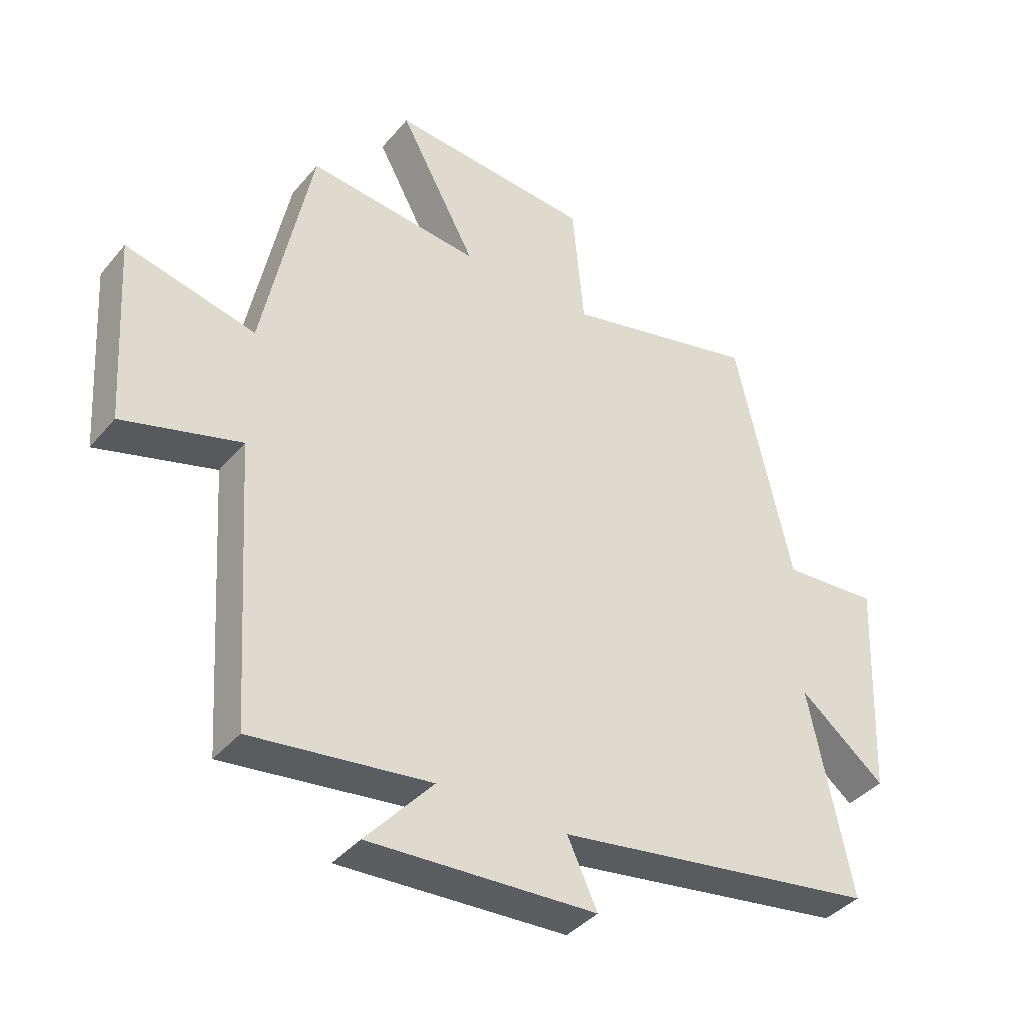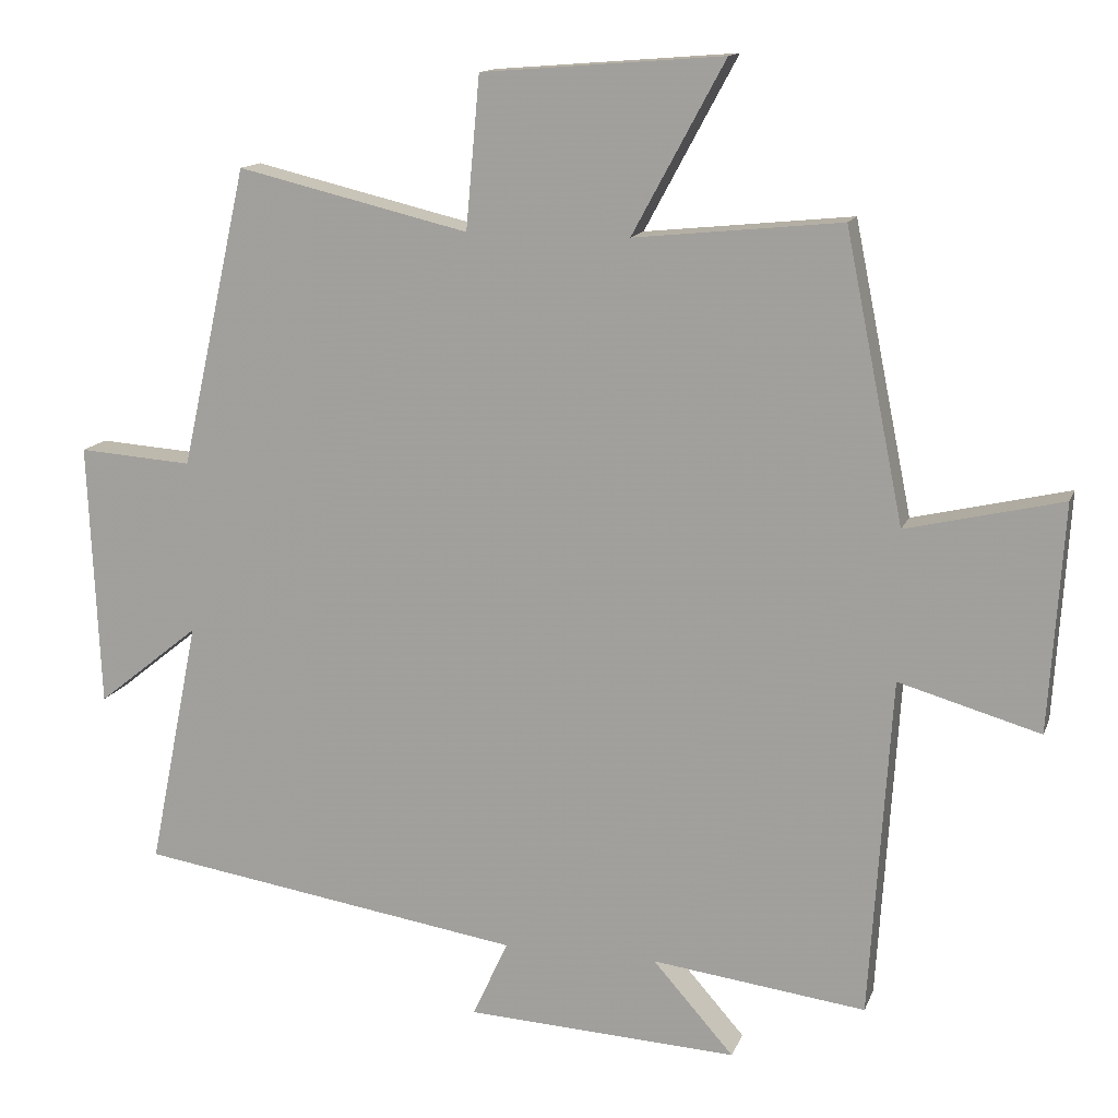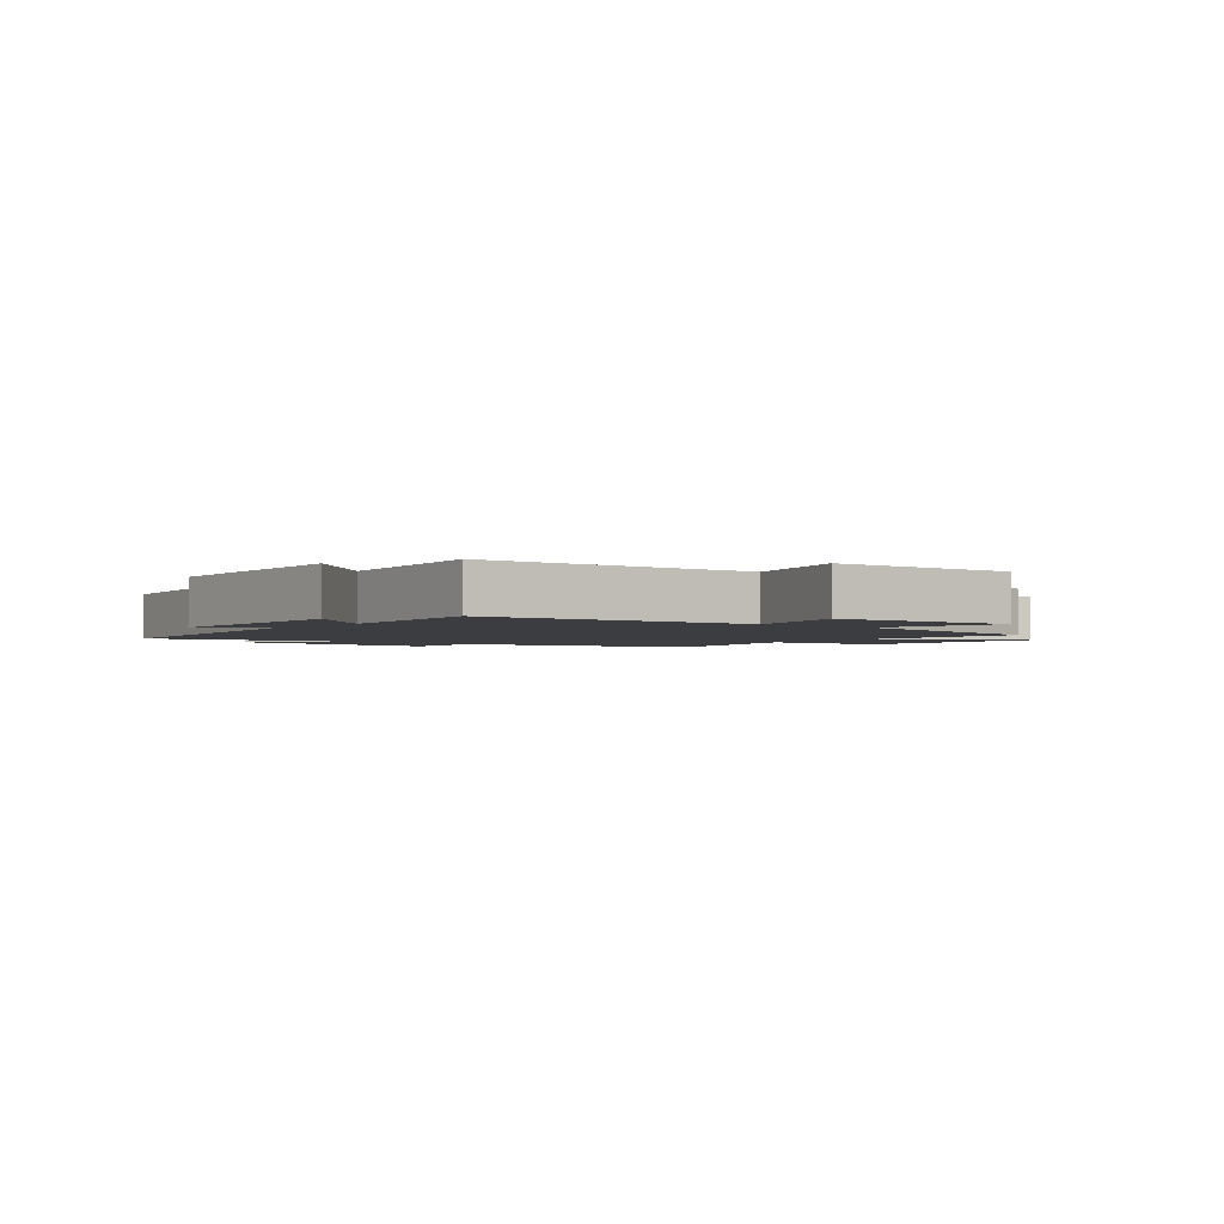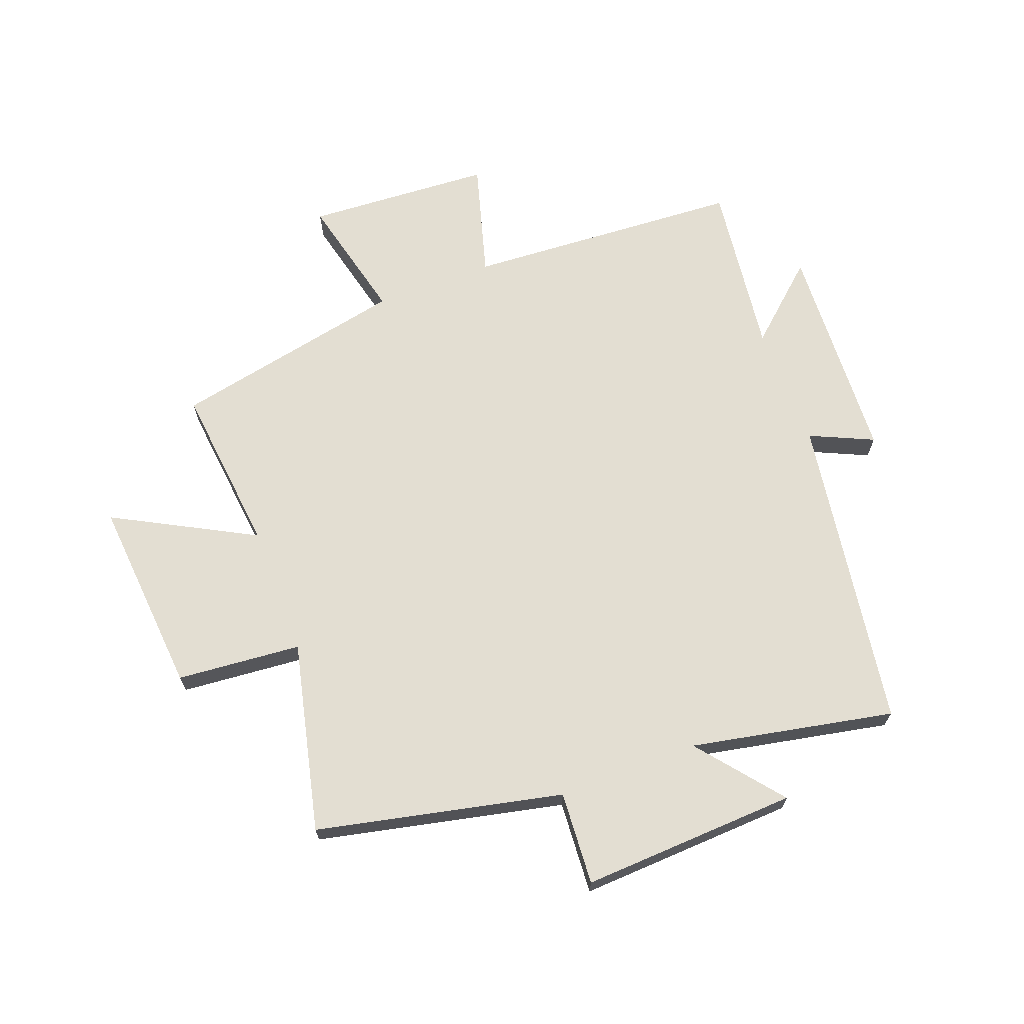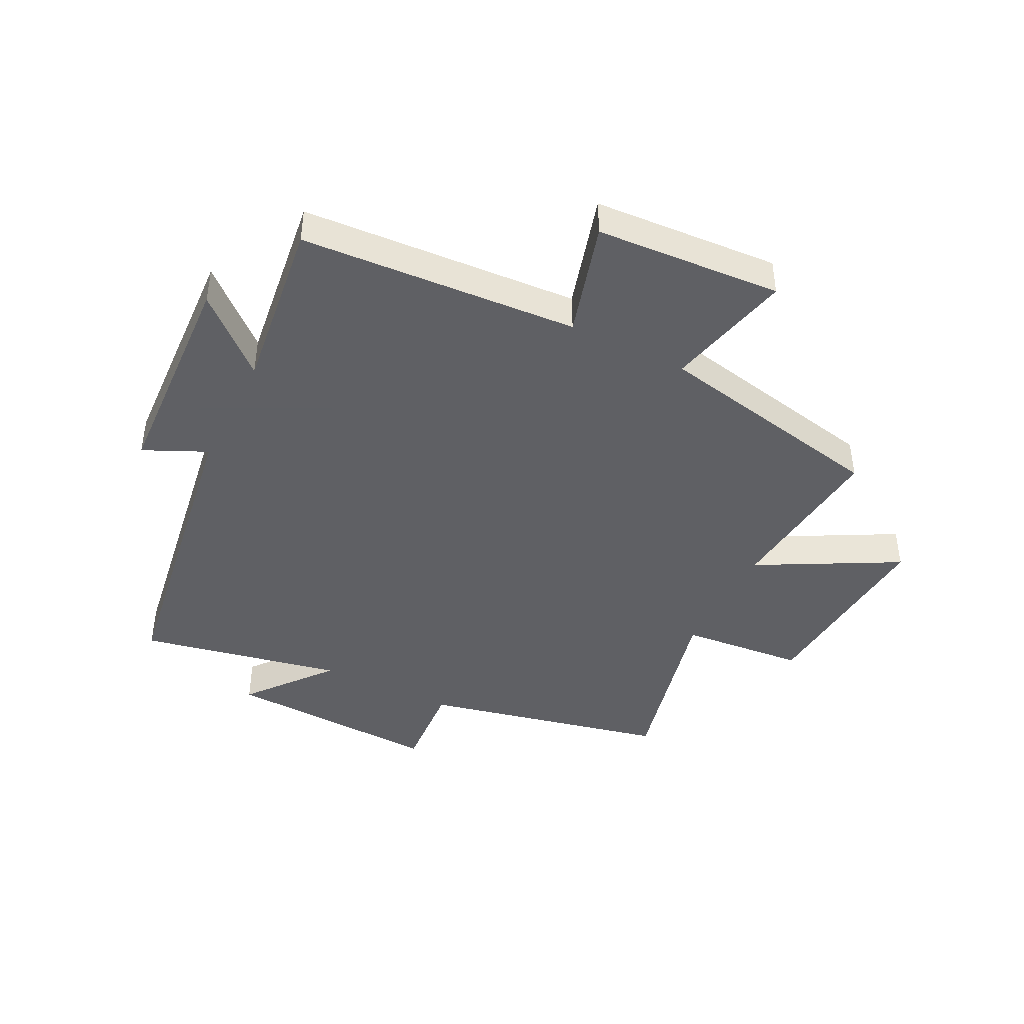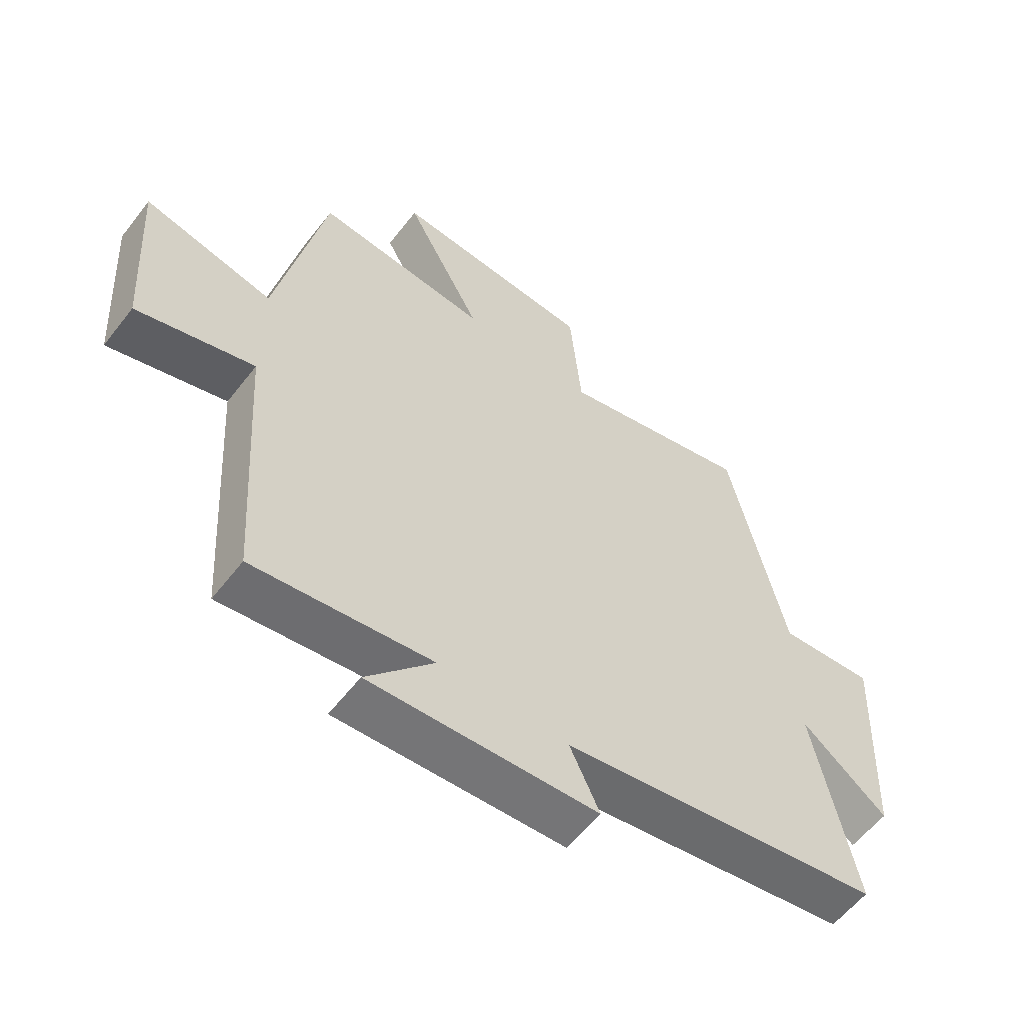
<metadata>
{"format":"obj","ext":"obj","renderer":"f3d","projection":"perspective","resolution":1024,"background":"white","views":[{"elev":-39.4,"azim":-35.5,"up":"+Z"},{"elev":13.6,"azim":-164.0,"up":"+Z"},{"elev":-2.4,"azim":-129.0,"up":"+Y"},{"elev":67.7,"azim":69.1,"up":"+Y"},{"elev":-43.2,"azim":-116.7,"up":"+Y"},{"elev":-58.2,"azim":-37.5,"up":"+Z"}]}
</metadata>
<code>
v 0.569 0.07 -0.417
v 0.038 0.07 -0.5
v 0.087 0.07 -0.606
v -0.287 0.07 -0.626
v -0.176 0.07 -0.5
v -0.47 0.07 -0.538
v -0.5 0.07 -0.072
v -0.694 0.07 -0.128
v -0.714 0.07 0.184
v -0.5 0.07 0.134
v -0.42 0.07 0.529
v -0.135 0.07 0.5
v -0.262 0.07 0.735
v 0.07 0.07 0.709
v 0.089 0.07 0.5
v 0.408 0.07 0.576
v 0.5 0.07 0.164
v 0.657 0.07 0.175
v 0.641 0.07 -0.189
v 0.5 0.07 -0.076
v 0.569 0 -0.417
v 0.038 0 -0.5
v 0.087 0 -0.606
v -0.287 0 -0.626
v -0.176 0 -0.5
v -0.47 0 -0.538
v -0.5 0 -0.072
v -0.694 0 -0.128
v -0.714 0 0.184
v -0.5 0 0.134
v -0.42 0 0.529
v -0.135 0 0.5
v -0.262 0 0.735
v 0.07 0 0.709
v 0.089 0 0.5
v 0.408 0 0.576
v 0.5 0 0.164
v 0.657 0 0.175
v 0.641 0 -0.189
v 0.5 0 -0.076
f 17 18 19 20
f 15 16 17 20
f 15 20 1 2
f 12 13 14 15
f 12 15 2
f 10 11 12 2
f 7 8 9 10
f 5 6 7 10
f 5 10 2 3
f 3 4 5
f 40 39 38 37
f 40 37 36 35
f 22 21 40 35
f 35 34 33 32
f 22 35 32
f 22 32 31 30
f 30 29 28 27
f 30 27 26 25
f 23 22 30 25
f 25 24 23
f 1 21 22 2
f 2 22 23 3
f 3 23 24 4
f 4 24 25 5
f 5 25 26 6
f 6 26 27 7
f 7 27 28 8
f 8 28 29 9
f 9 29 30 10
f 10 30 31 11
f 11 31 32 12
f 12 32 33 13
f 13 33 34 14
f 14 34 35 15
f 15 35 36 16
f 16 36 37 17
f 17 37 38 18
f 18 38 39 19
f 19 39 40 20
f 20 40 21 1

</code>
